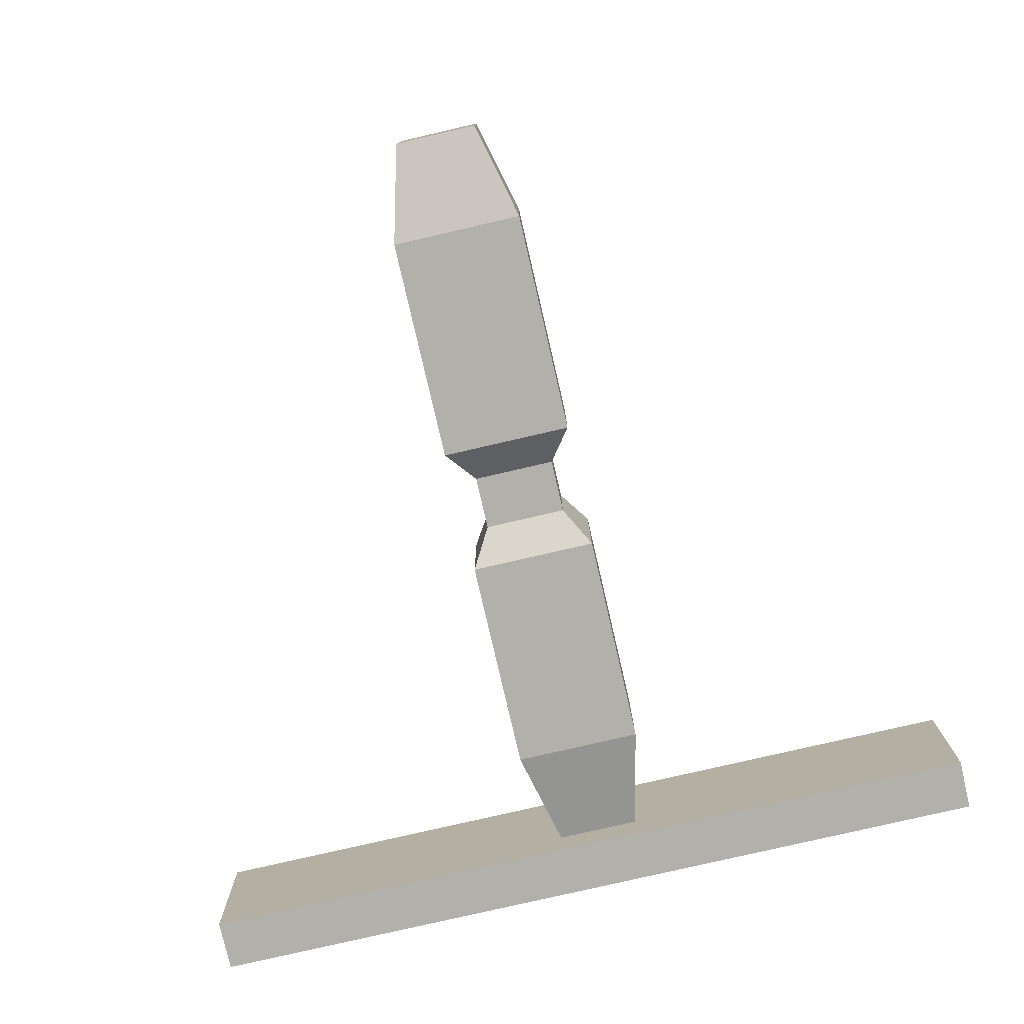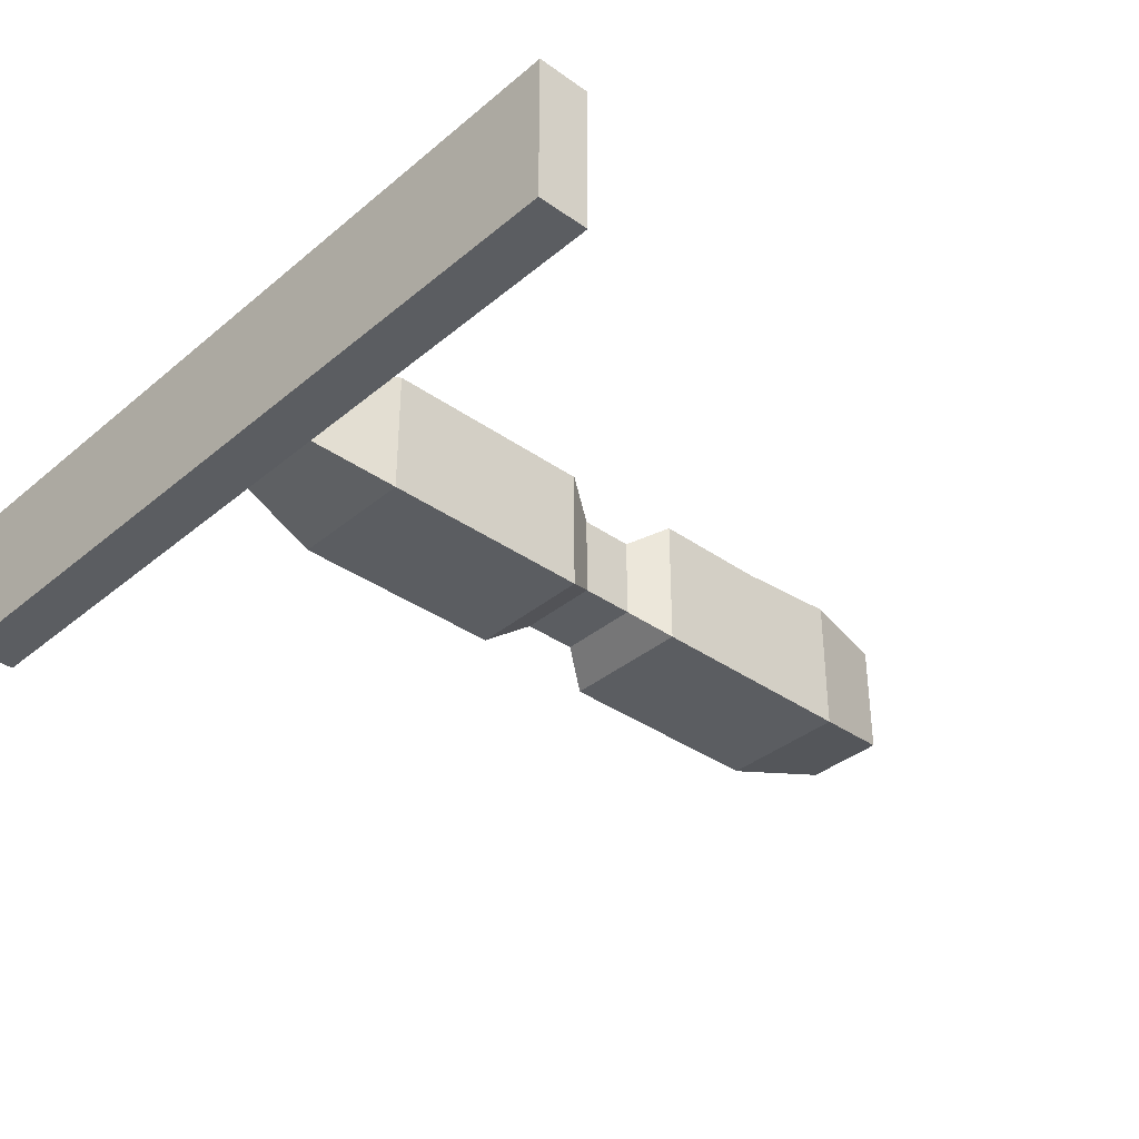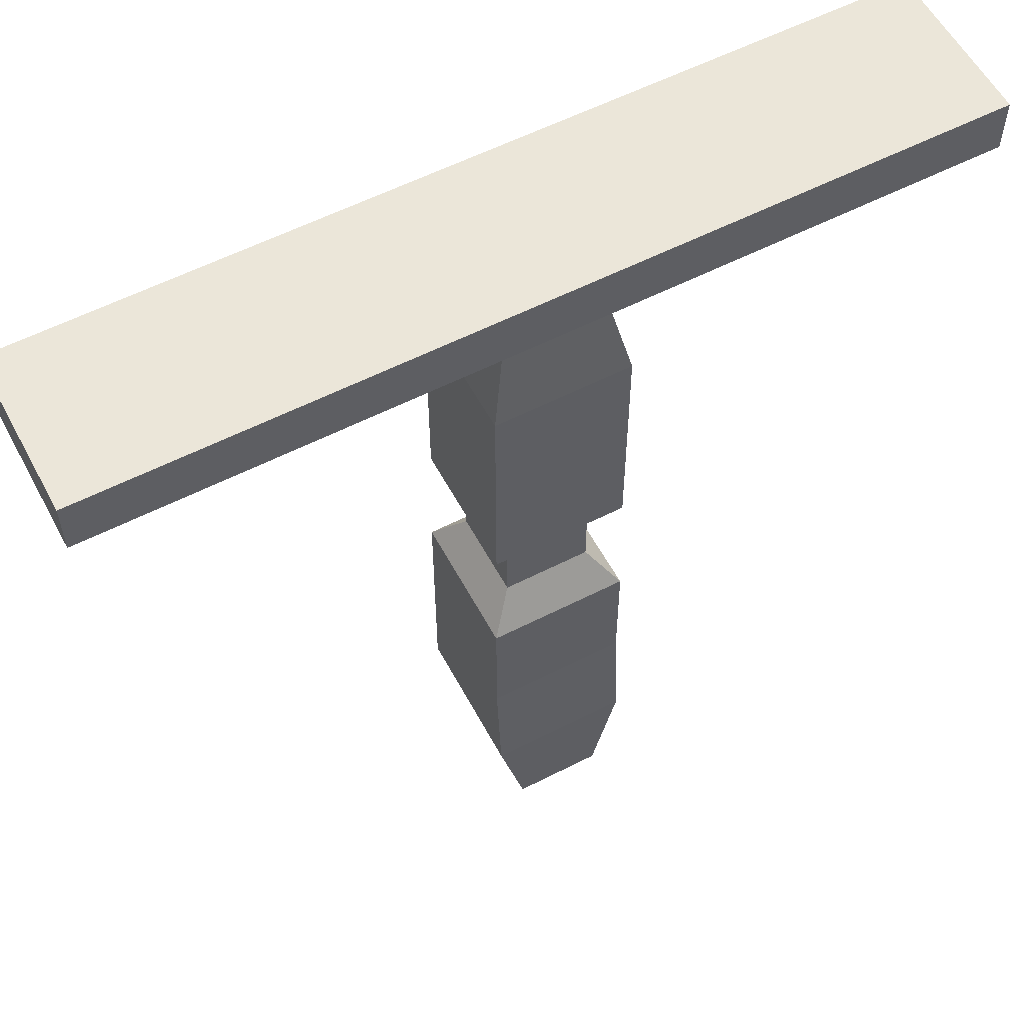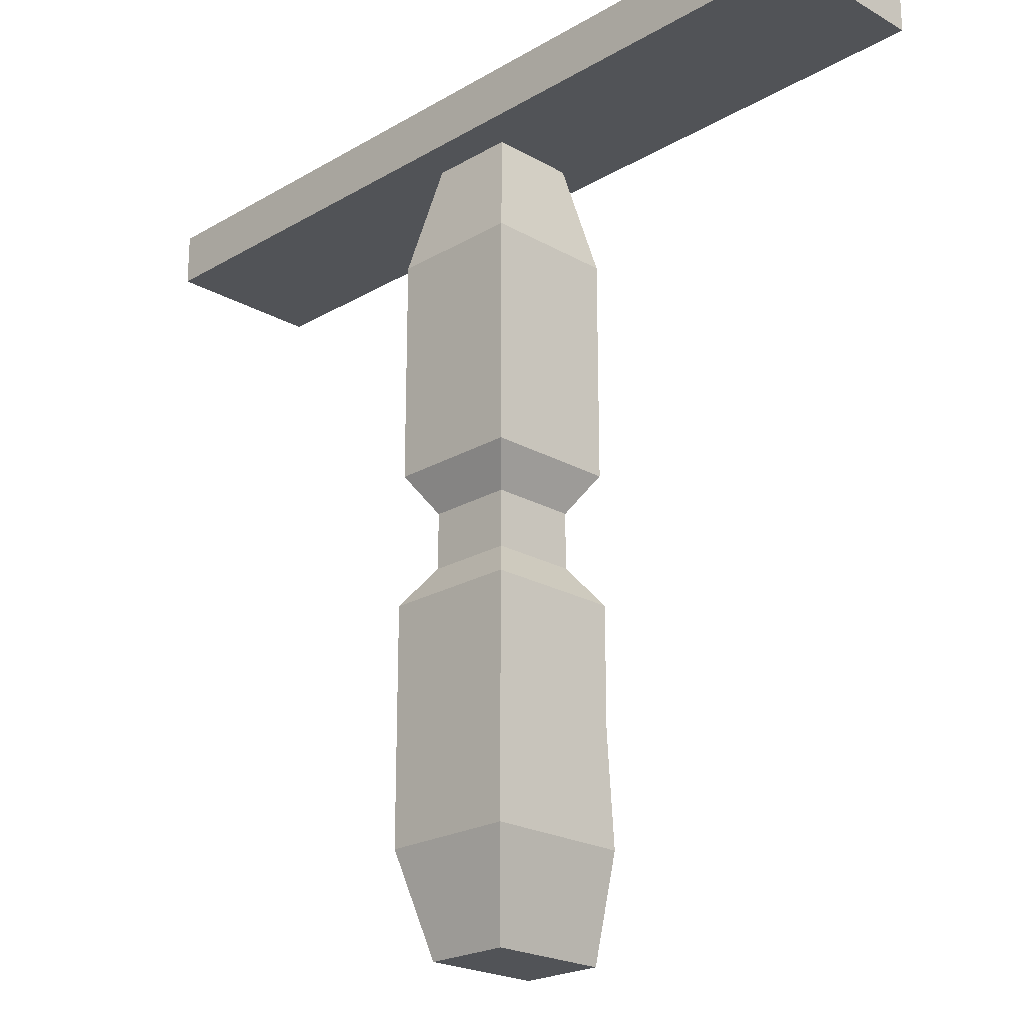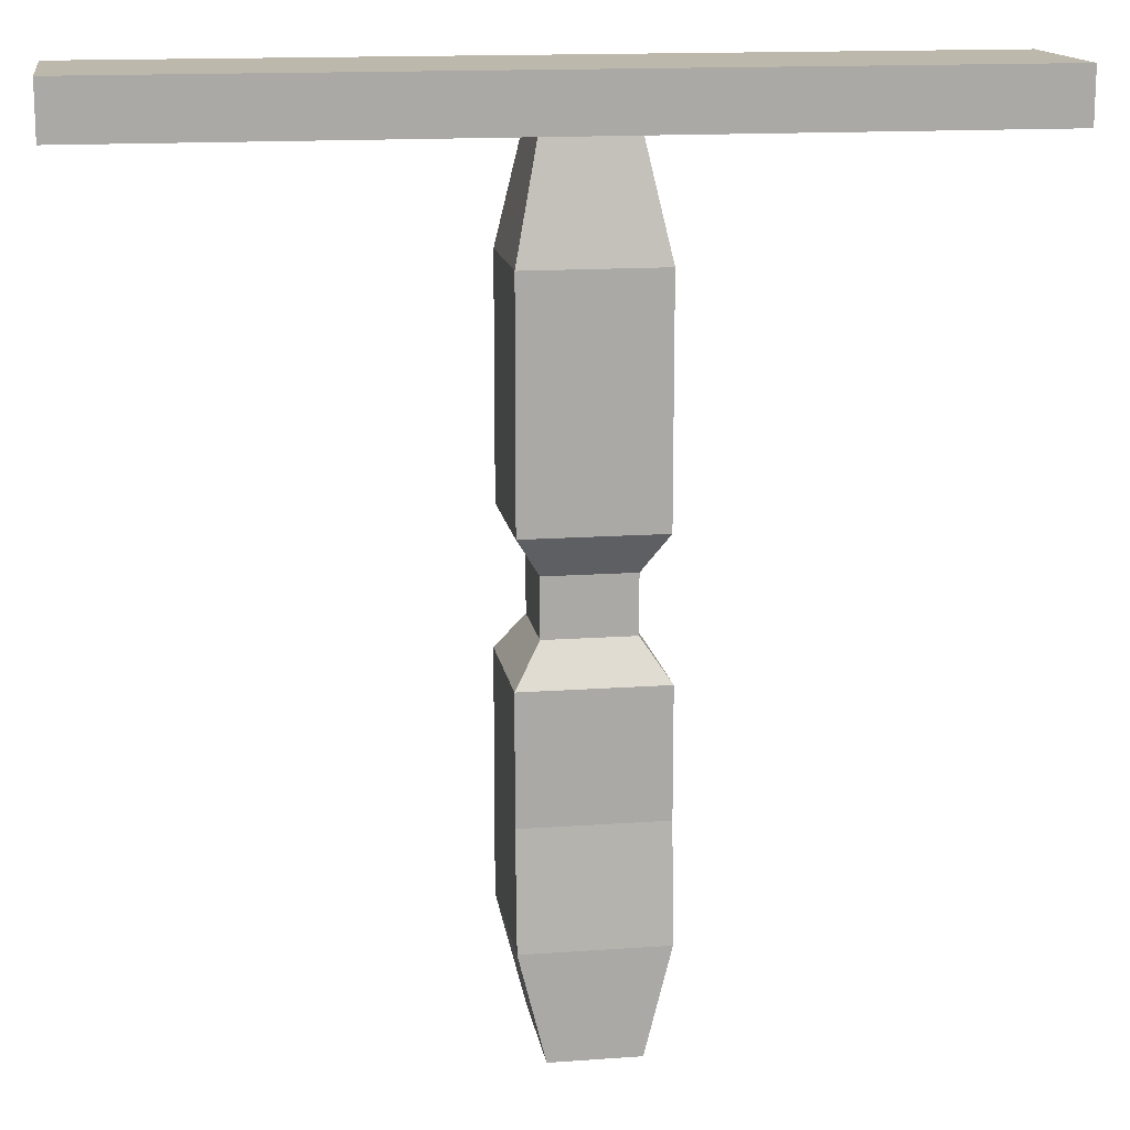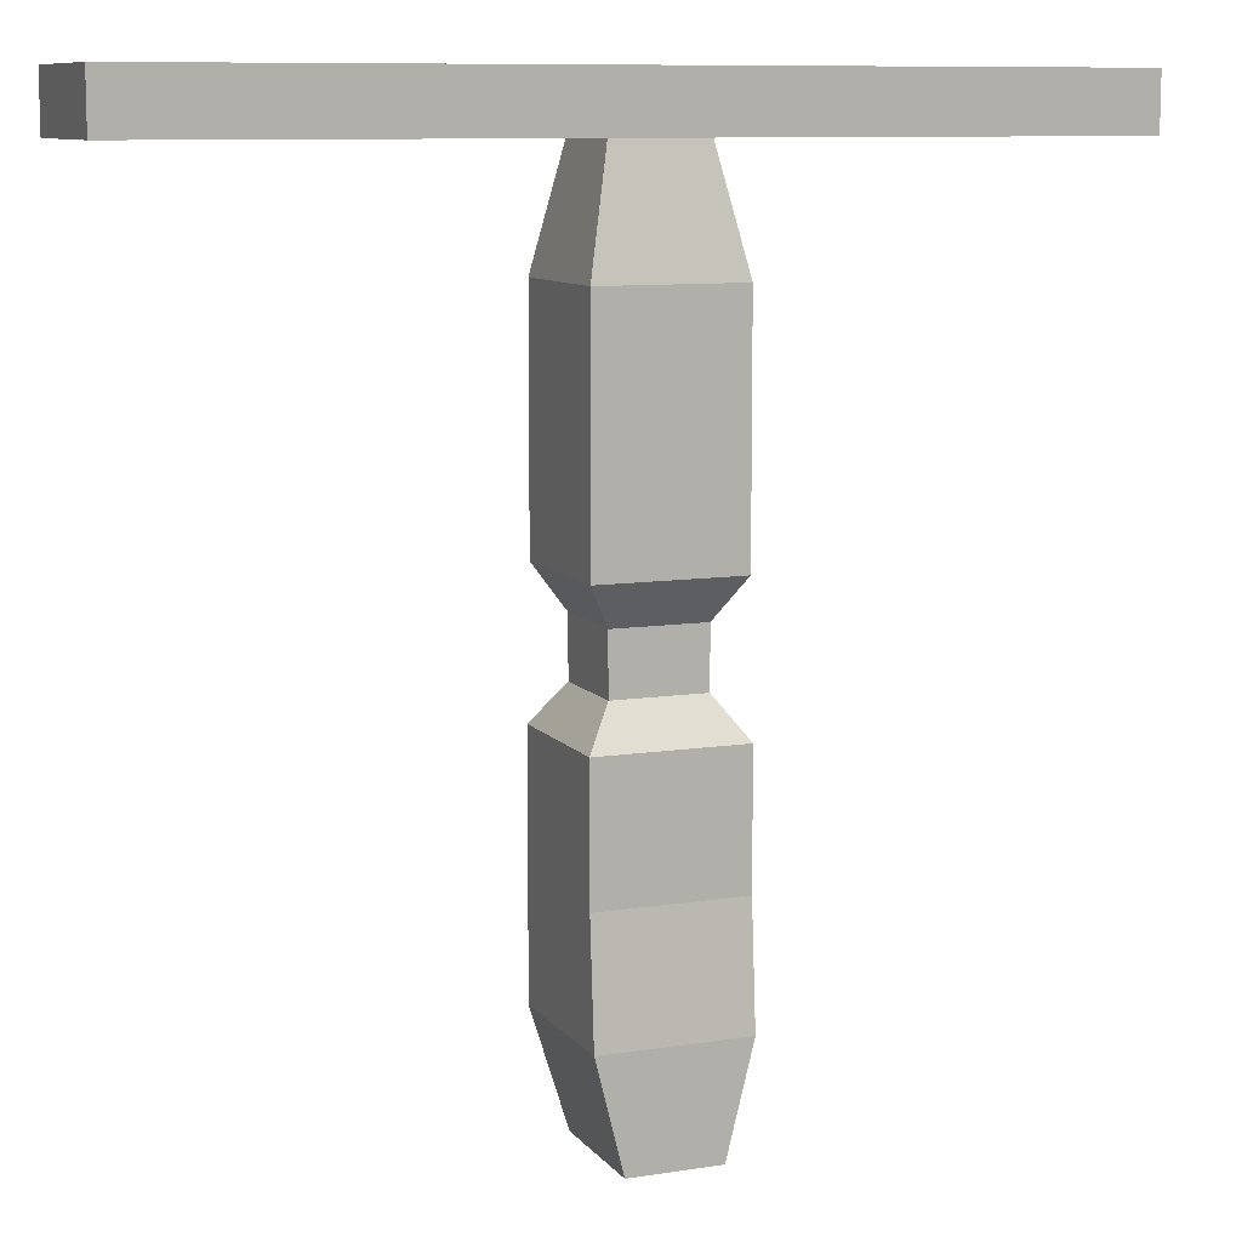
<metadata>
{"format":"obj","ext":"obj","renderer":"f3d","projection":"perspective","resolution":1024,"background":"white","views":[{"elev":-78.5,"azim":13.0,"up":"+Z"},{"elev":-36.2,"azim":-132.7,"up":"+Z"},{"elev":57.5,"azim":-28.0,"up":"+Y"},{"elev":-22.1,"azim":-134.6,"up":"+Y"},{"elev":14.7,"azim":-8.9,"up":"+Y"},{"elev":9.7,"azim":-22.1,"up":"+Y"}]}
</metadata>
<code>
o Cube
v 0.06693 -0.5003 0.4975
v 0.06693 0.4401 0.4575
v 0.06693 -0.5003 0.3575
v 0.06693 0.4401 0.3575
v -0.03307 -0.5003 0.4975
v -0.03307 0.4401 0.4575
v -0.03307 -0.5003 0.3575
v -0.03307 0.4401 0.3575
v 0.06693 -0.01488 0.4575
v 0.06693 -0.01488 0.3575
v -0.03307 -0.01488 0.3575
v -0.03307 -0.01488 0.4575
v 0.09693 -0.2494 0.3275
v -0.06307 -0.2494 0.3275
v -0.06307 -0.2494 0.4875
v 0.09693 -0.2494 0.4875
v 0.09443 0.1909 0.485
v 0.09443 0.1909 0.33
v -0.06057 0.1909 0.33
v -0.06057 0.1909 0.485
v 0.09693 -0.3803 0.3275
v -0.06307 -0.3803 0.3275
v -0.06307 -0.3803 0.4975
v 0.09693 -0.3803 0.4975
v 0.09693 -0.1066 0.4875
v 0.09693 -0.1066 0.3275
v -0.06307 -0.1066 0.3275
v -0.06307 -0.1066 0.4875
v 0.09443 0.04793 0.33
v -0.06057 0.04793 0.33
v -0.06057 0.04793 0.485
v 0.09443 0.04793 0.485
v 0.09443 0.3108 0.485
v 0.09443 0.3108 0.33
v -0.06057 0.3108 0.33
v -0.06057 0.3108 0.485
v 0.06693 -0.06282 0.4575
v 0.06693 -0.06282 0.3575
v -0.03307 -0.06282 0.3575
v -0.03307 -0.06282 0.4575
v 0.06693 0.002619 0.3575
v -0.03307 0.002619 0.3575
v -0.03307 0.002619 0.4575
v 0.06693 0.002619 0.4575
f 33 2 4 34
f 34 4 8 35
f 35 8 6 36
f 36 6 2 33
f 3 7 5 1
f 8 4 2 6
f 40 12 9 37
f 39 11 12 40
f 38 10 11 39
f 37 9 10 38
f 24 16 13 21
f 21 13 14 22
f 22 14 15 23
f 23 15 16 24
f 31 20 17 32
f 30 19 20 31
f 29 18 19 30
f 32 17 18 29
f 5 23 24 1
f 7 22 23 5
f 3 21 22 7
f 1 24 21 3
f 16 25 26 13
f 13 26 27 14
f 14 27 28 15
f 15 28 25 16
f 44 32 29 41
f 41 29 30 42
f 42 30 31 43
f 43 31 32 44
f 20 36 33 17
f 19 35 36 20
f 18 34 35 19
f 17 33 34 18
f 25 37 38 26
f 26 38 39 27
f 27 39 40 28
f 28 40 37 25
f 12 43 44 9
f 11 42 43 12
f 10 41 42 11
f 9 44 41 10
o basic_horizontal
v -0.312 0.438 0.438
v -0.312 0.438 0.5
v -0.25 0.438 0.5
v -0.25 0.438 0.438
v 0.5 0.438 0.313
v 0.5 0.438 0.5
v -0.5 0.438 0.5
v -0.5 0.438 0.313
v 0.5 0.5 0.313
v 0.5 0.5 0.5
v -0.5 0.5 0.5
v -0.5 0.5 0.313
v 0.313 0.438 0.438
v 0.313 0.438 0.5
v 0.25 0.438 0.5
v 0.25 0.438 0.438
f 53 54 50 49
f 54 55 51 50
f 55 56 52 51
f 56 53 49 52
f 49 50 51 52
f 56 55 54 53
l 45 46
l 46 47
l 45 48
l 57 58
l 58 59
l 59 60
l 47 48
l 57 60

</code>
